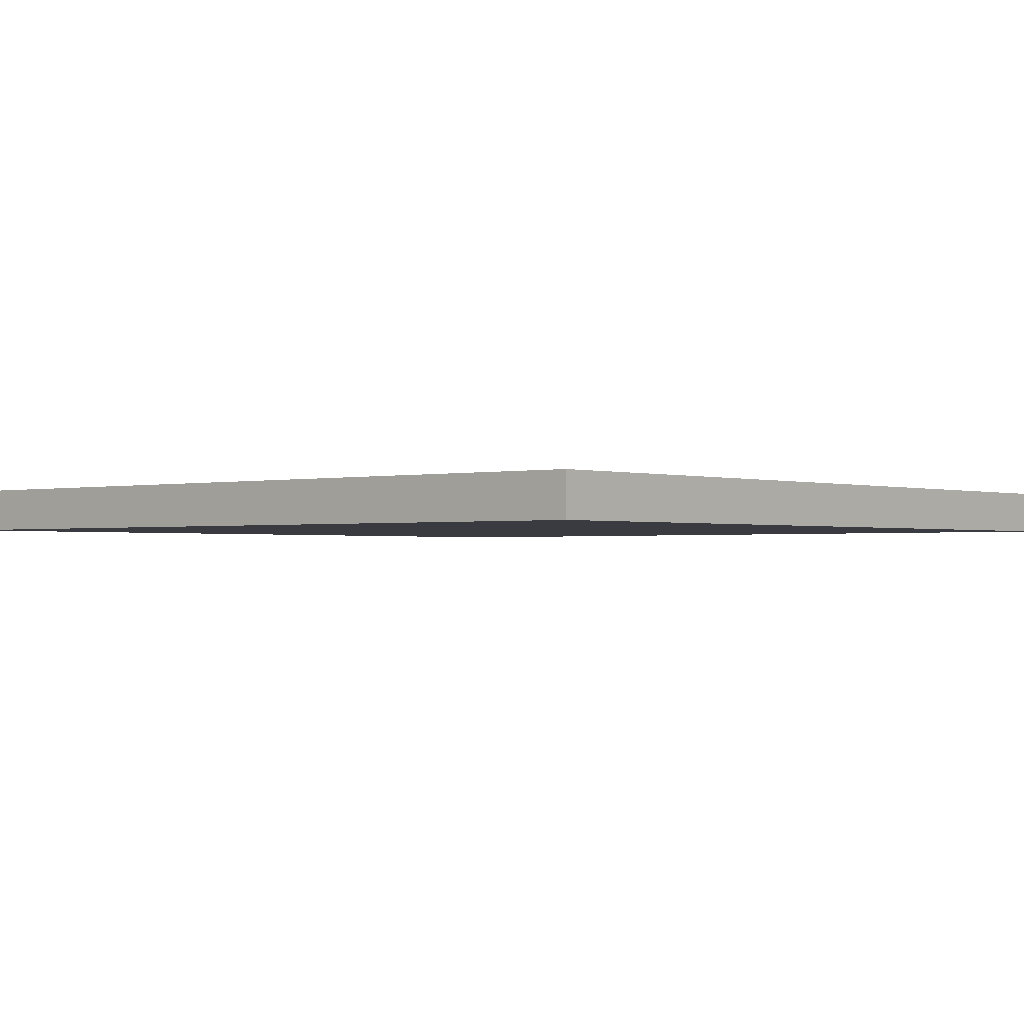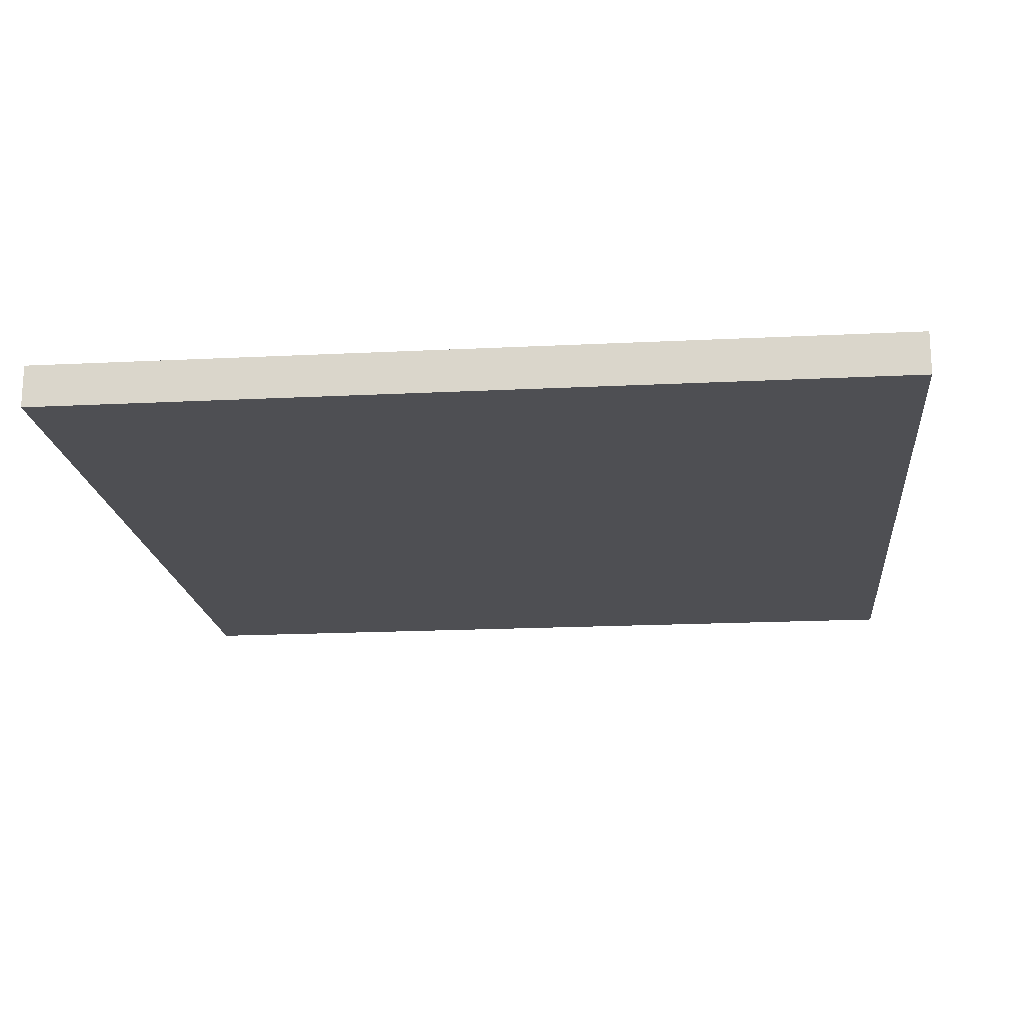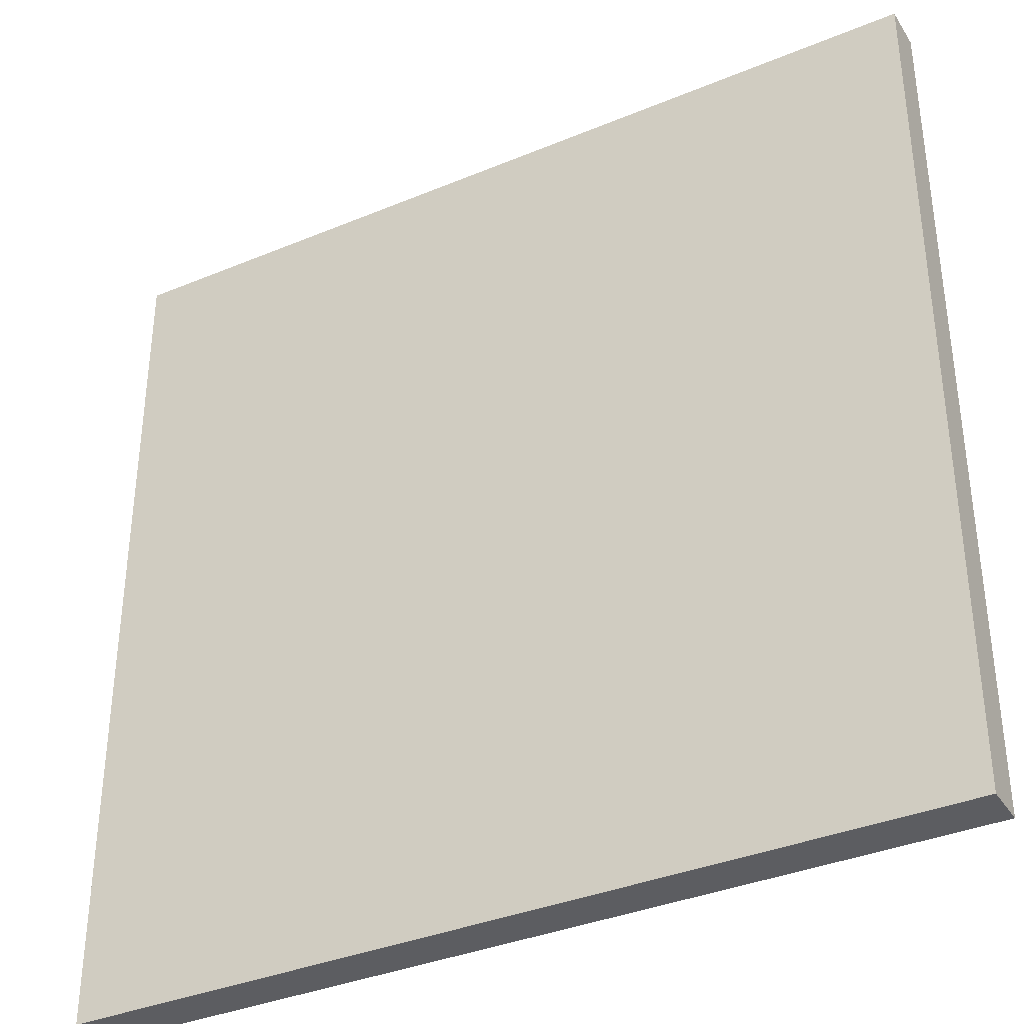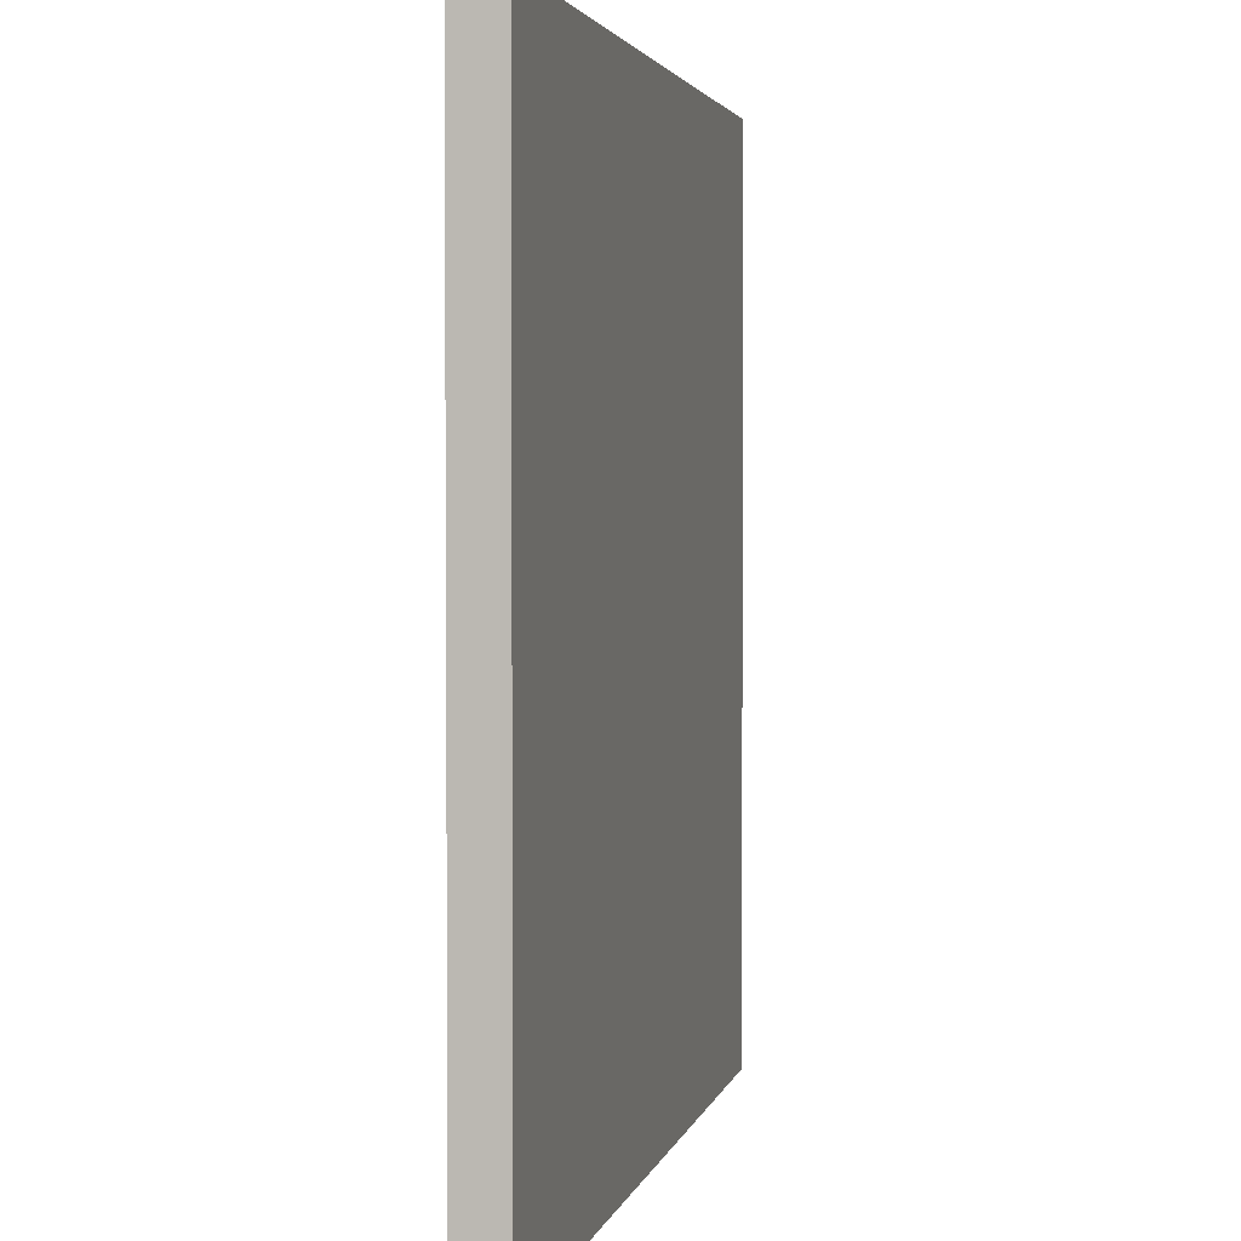
<metadata>
{"format":"obj","ext":"obj","renderer":"f3d","projection":"perspective","resolution":1024,"background":"white","views":[{"elev":-1.4,"azim":-139.3,"up":"+Y"},{"elev":-18.2,"azim":-84.4,"up":"+Y"},{"elev":-36.3,"azim":28.5,"up":"+Z"},{"elev":2.8,"azim":-78.0,"up":"+Z"}]}
</metadata>
<code>
o
v 0 0.1 0
v 0 0.1 -4
v 0 0.2 -1.7
v 0 0.2 -2
v 0 0.3 0
v 0 0.3 -1.7
v 0 0.3 -2
v 0 0.3 -4
v 4 0.1 0
v 4 0.1 -4
v 4 0.2 -0.5
v 4 0.2 -0.7
v 4 0.2 -1.6
v 4 0.2 -1.8
v 4 0.2 -2.2
v 4 0.2 -2.4
v 4 0.2 -3.3
v 4 0.2 -3.5
v 4 0.3 0
v 4 0.3 -0.5
v 4 0.3 -0.7
v 4 0.3 -1.6
v 4 0.3 -1.8
v 4 0.3 -2.2
v 4 0.3 -2.4
v 4 0.3 -3.3
v 4 0.3 -3.5
v 4 0.3 -4
v 0 0.1 0
v 0 0.3 0
v 2 0.1 0
v 2 0.3 0
v 3.3 0.1 0
v 3.3 0.3 0
v 3.4 0.1 0
v 3.4 0.3 0
v 4 0.1 0
v 4 0.3 0
v 0 0.1 -4
v 0 0.3 -4
v 2 0.1 -4
v 2 0.3 -4
v 3.3 0.1 -4
v 3.3 0.3 -4
v 3.4 0.1 -4
v 3.4 0.3 -4
v 4 0.1 -4
v 4 0.3 -4
v 0 0.1 0
v 2 0.1 0
v 3.3 0.1 0
v 3.4 0.1 0
v 4 0.1 0
v 3.3 0.1 -0.1
v 3.4 0.1 -0.1
v 1.6 0.1 -0.4
v 1.7 0.1 -0.4
v 1.8 0.1 -0.4
v 1.9 0.1 -0.4
v 1.6 0.1 -0.5
v 1.7 0.1 -0.5
v 1.8 0.1 -0.5
v 1.9 0.1 -0.5
v 0.4 0.1 -0.7
v 0.5 0.1 -0.7
v 0.3 0.1 -0.8
v 0.4 0.1 -0.8
v 0.3 0.1 -0.9
v 0.5 0.1 -0.9
v 1.3 0.1 -0.9
v 1.4 0.1 -0.9
v 1.3 0.1 -1.1
v 1.4 0.1 -1.1
v 0.9 0.1 -1.3
v 1 0.1 -1.3
v 0.9 0.1 -1.4
v 1 0.1 -1.4
v 1.7 0.1 -1.6
v 1.8 0.1 -1.6
v 1.7 0.1 -1.7
v 1.8 0.1 -1.7
v 1.3 0.1 -2.1
v 1.4 0.1 -2.1
v 0.8 0.1 -2.2
v 0.9 0.1 -2.2
v 1.3 0.1 -2.2
v 1.4 0.1 -2.2
v 0.8 0.1 -2.3
v 0.9 0.1 -2.3
v 1 0.1 -2.6
v 1.1 0.1 -2.6
v 1 0.1 -2.7
v 1.1 0.1 -2.7
v 1.3 0.1 -2.7
v 1.4 0.1 -2.7
v 1 0.1 -2.9
v 1.1 0.1 -2.9
v 1.3 0.1 -2.9
v 1.4 0.1 -2.9
v 1.3 0.1 -3
v 1.4 0.1 -3
v 0.3 0.1 -3.1
v 0.5 0.1 -3.1
v 1.3 0.1 -3.1
v 1.4 0.1 -3.1
v 0.3 0.1 -3.2
v 0.4 0.1 -3.2
v 1 0.1 -3.2
v 1.1 0.1 -3.2
v 0.4 0.1 -3.3
v 0.5 0.1 -3.3
v 0.6 0.1 -3.3
v 0.8 0.1 -3.3
v 0.6 0.1 -3.4
v 0.8 0.1 -3.4
v 1.6 0.1 -3.4
v 1.7 0.1 -3.4
v 1.6 0.1 -3.6
v 1.7 0.1 -3.6
v 3.3 0.1 -3.9
v 3.4 0.1 -3.9
v 0 0.1 -4
v 2 0.1 -4
v 3.3 0.1 -4
v 3.4 0.1 -4
v 4 0.1 -4
v 0 0.3 0
v 2 0.3 0
v 3.3 0.3 0
v 3.4 0.3 0
v 4 0.3 0
v 1.2 0.3 -0.1
v 1.3 0.3 -0.1
v 2.2 0.3 -0.1
v 2.3 0.3 -0.1
v 3.3 0.3 -0.1
v 3.4 0.3 -0.1
v 2.6 0.3 -0.3
v 2.8 0.3 -0.3
v 3.6 0.3 -0.3
v 3.7 0.3 -0.3
v 1.6 0.3 -0.4
v 1.7 0.3 -0.4
v 1.8 0.3 -0.4
v 1.9 0.3 -0.4
v 2.2 0.3 -0.4
v 2.3 0.3 -0.4
v 2.6 0.3 -0.4
v 2.7 0.3 -0.4
v 1.2 0.3 -0.5
v 1.3 0.3 -0.5
v 1.6 0.3 -0.5
v 1.7 0.3 -0.5
v 1.8 0.3 -0.5
v 1.9 0.3 -0.5
v 3.9 0.3 -0.5
v 4 0.3 -0.5
v 2.7 0.3 -0.6
v 2.8 0.3 -0.6
v 3.6 0.3 -0.6
v 3.7 0.3 -0.6
v 0.4 0.3 -0.7
v 0.5 0.3 -0.7
v 3.9 0.3 -0.7
v 4 0.3 -0.7
v 0.3 0.3 -0.8
v 0.4 0.3 -0.8
v 0.3 0.3 -0.9
v 0.5 0.3 -0.9
v 3.3 0.3 -1
v 3.5 0.3 -1
v 1.3 0.3 -1.1
v 1.5 0.3 -1.1
v 3.3 0.3 -1.1
v 3.5 0.3 -1.1
v 0.9 0.3 -1.3
v 1 0.3 -1.3
v 1.2 0.3 -1.3
v 1.3 0.3 -1.3
v 0.9 0.3 -1.4
v 1 0.3 -1.4
v 3 0.3 -1.4
v 3.1 0.3 -1.4
v 1.4 0.3 -1.5
v 1.5 0.3 -1.5
v 3 0.3 -1.5
v 3.1 0.3 -1.5
v 3.2 0.3 -1.5
v 3.3 0.3 -1.5
v 0.3 0.3 -1.6
v 0.4 0.3 -1.6
v 1.2 0.3 -1.6
v 1.4 0.3 -1.6
v 1.7 0.3 -1.6
v 1.8 0.3 -1.6
v 3 0.3 -1.6
v 3.1 0.3 -1.6
v 3.2 0.3 -1.6
v 3.3 0.3 -1.6
v 3.9 0.3 -1.6
v 4 0.3 -1.6
v 0 0.3 -1.7
v 0.2 0.3 -1.7
v 1.7 0.3 -1.7
v 1.8 0.3 -1.7
v 2.7 0.3 -1.7
v 2.8 0.3 -1.7
v 3.2 0.3 -1.7
v 3.3 0.3 -1.7
v 0.3 0.3 -1.8
v 0.4 0.3 -1.8
v 2.6 0.3 -1.8
v 2.7 0.3 -1.8
v 3.9 0.3 -1.8
v 4 0.3 -1.8
v 2.6 0.3 -1.9
v 2.8 0.3 -1.9
v 0 0.3 -2
v 0.2 0.3 -2
v 1.3 0.3 -2.1
v 1.4 0.3 -2.1
v 2.6 0.3 -2.1
v 2.7 0.3 -2.1
v 0.8 0.3 -2.2
v 0.9 0.3 -2.2
v 1.3 0.3 -2.2
v 1.4 0.3 -2.2
v 2.6 0.3 -2.2
v 2.7 0.3 -2.2
v 3.9 0.3 -2.2
v 4 0.3 -2.2
v 0.8 0.3 -2.3
v 0.9 0.3 -2.3
v 3 0.3 -2.3
v 3.1 0.3 -2.3
v 3.2 0.3 -2.3
v 3.3 0.3 -2.3
v 3.2 0.3 -2.4
v 3.3 0.3 -2.4
v 3.9 0.3 -2.4
v 4 0.3 -2.4
v 3 0.3 -2.5
v 3.1 0.3 -2.5
v 3.2 0.3 -2.5
v 3.3 0.3 -2.5
v 1 0.3 -2.6
v 1.1 0.3 -2.6
v 3 0.3 -2.6
v 3.1 0.3 -2.6
v 1 0.3 -2.7
v 1.1 0.3 -2.7
v 2.4 0.3 -2.8
v 2.5 0.3 -2.8
v 2.2 0.3 -2.9
v 2.4 0.3 -2.9
v 2.5 0.3 -2.9
v 3.3 0.3 -2.9
v 3.5 0.3 -2.9
v 1.3 0.3 -3
v 1.4 0.3 -3
v 2.2 0.3 -3
v 2.4 0.3 -3
v 3.3 0.3 -3
v 3.5 0.3 -3
v 0.3 0.3 -3.1
v 0.5 0.3 -3.1
v 1.3 0.3 -3.1
v 1.4 0.3 -3.1
v 0.3 0.3 -3.2
v 0.4 0.3 -3.2
v 0.4 0.3 -3.3
v 0.5 0.3 -3.3
v 0.6 0.3 -3.3
v 0.8 0.3 -3.3
v 3.9 0.3 -3.3
v 4 0.3 -3.3
v 0.6 0.3 -3.4
v 0.8 0.3 -3.4
v 1.6 0.3 -3.4
v 1.7 0.3 -3.4
v 2.7 0.3 -3.4
v 2.8 0.3 -3.4
v 3.6 0.3 -3.4
v 3.7 0.3 -3.4
v 1.6 0.3 -3.5
v 1.7 0.3 -3.5
v 3.9 0.3 -3.5
v 4 0.3 -3.5
v 1.6 0.3 -3.6
v 1.7 0.3 -3.6
v 2.2 0.3 -3.6
v 2.3 0.3 -3.6
v 2.6 0.3 -3.6
v 2.7 0.3 -3.6
v 2.6 0.3 -3.7
v 2.8 0.3 -3.7
v 3.6 0.3 -3.7
v 3.7 0.3 -3.7
v 2.2 0.3 -3.9
v 2.3 0.3 -3.9
v 3.3 0.3 -3.9
v 3.4 0.3 -3.9
v 0 0.3 -4
v 2 0.3 -4
v 3.3 0.3 -4
v 3.4 0.3 -4
v 4 0.3 -4
f 3 2 1
f 4 2 3
f 5 3 1
f 6 4 3
f 6 3 5
f 7 2 4
f 7 4 6
f 8 2 7
f 9 10 11
f 11 10 12
f 12 10 13
f 13 10 14
f 14 10 15
f 15 10 16
f 16 10 17
f 17 10 18
f 9 11 19
f 11 12 20
f 19 11 20
f 12 13 21
f 20 12 21
f 13 14 22
f 21 13 22
f 14 15 23
f 22 14 23
f 15 16 24
f 23 15 24
f 16 17 25
f 24 16 25
f 17 18 26
f 25 17 26
f 18 10 27
f 26 18 27
f 27 10 28
f 31 30 29
f 32 30 31
f 33 32 31
f 34 32 33
f 35 34 33
f 36 34 35
f 37 36 35
f 38 36 37
f 39 40 41
f 41 40 42
f 41 42 43
f 43 42 44
f 43 44 45
f 45 44 46
f 45 46 47
f 47 46 48
f 54 51 50
f 54 52 51
f 55 53 52
f 55 52 54
f 56 50 49
f 57 50 56
f 58 50 57
f 59 50 58
f 60 56 49
f 60 57 56
f 61 58 57
f 61 57 60
f 62 59 58
f 62 58 61
f 63 50 59
f 63 59 62
f 64 62 61
f 64 61 60
f 64 63 62
f 64 60 49
f 65 63 64
f 66 64 49
f 67 65 64
f 67 64 66
f 68 66 49
f 68 67 66
f 69 63 65
f 69 67 68
f 69 65 67
f 70 63 69
f 71 63 70
f 72 69 68
f 72 70 69
f 72 71 70
f 73 63 71
f 73 71 72
f 74 72 68
f 74 73 72
f 75 73 74
f 76 74 68
f 76 75 74
f 77 73 75
f 77 75 76
f 78 63 73
f 78 73 77
f 78 77 76
f 79 63 78
f 80 78 76
f 80 79 78
f 81 63 79
f 81 79 80
f 82 80 76
f 82 81 80
f 83 81 82
f 84 76 68
f 84 82 76
f 85 82 84
f 86 83 82
f 86 82 85
f 87 81 83
f 87 83 86
f 88 85 84
f 88 84 68
f 89 86 85
f 89 85 88
f 89 87 86
f 90 89 88
f 90 87 89
f 91 87 90
f 92 90 88
f 92 91 90
f 93 87 91
f 93 91 92
f 94 87 93
f 95 81 87
f 95 87 94
f 96 94 93
f 96 92 88
f 96 93 92
f 97 94 96
f 98 95 94
f 98 94 97
f 99 81 95
f 99 95 98
f 100 98 97
f 100 99 98
f 101 81 99
f 101 99 100
f 102 68 49
f 102 88 68
f 102 96 88
f 103 96 102
f 104 101 100
f 104 100 97
f 105 81 101
f 105 101 104
f 106 103 102
f 106 102 49
f 107 103 106
f 108 96 103
f 108 97 96
f 109 104 97
f 109 97 108
f 109 105 104
f 110 103 107
f 110 107 106
f 111 108 103
f 111 103 110
f 111 109 108
f 112 109 111
f 113 109 112
f 114 111 110
f 114 112 111
f 114 113 112
f 115 109 113
f 115 113 114
f 116 105 109
f 116 109 115
f 116 81 105
f 117 81 116
f 118 115 114
f 118 116 115
f 118 117 116
f 119 81 117
f 119 117 118
f 120 54 50
f 120 55 54
f 121 53 55
f 121 55 120
f 122 119 118
f 122 110 106
f 122 118 114
f 122 106 49
f 122 114 110
f 123 120 50
f 123 119 122
f 123 81 119
f 123 63 81
f 123 50 63
f 124 121 120
f 124 120 123
f 125 53 121
f 125 121 124
f 126 53 125
f 127 128 132
f 132 128 133
f 128 129 134
f 134 129 135
f 129 130 136
f 135 129 136
f 130 131 137
f 136 130 137
f 135 136 138
f 136 137 138
f 138 137 139
f 137 131 140
f 139 137 140
f 140 131 141
f 133 128 142
f 142 128 143
f 143 128 144
f 144 128 145
f 134 135 146
f 128 134 146
f 135 138 147
f 146 135 147
f 138 139 148
f 147 138 148
f 148 139 149
f 127 132 150
f 132 133 150
f 133 142 151
f 150 133 151
f 142 143 152
f 151 142 152
f 143 144 153
f 152 143 153
f 144 145 154
f 153 144 154
f 145 128 155
f 154 145 155
f 141 131 156
f 156 131 157
f 146 147 158
f 149 139 158
f 148 149 158
f 147 148 158
f 139 140 159
f 158 139 159
f 140 141 160
f 159 140 160
f 141 156 161
f 160 141 161
f 153 154 162
f 152 153 162
f 127 150 162
f 154 155 162
f 151 152 162
f 150 151 162
f 162 155 163
f 161 156 164
f 156 157 164
f 159 160 164
f 160 161 164
f 158 159 164
f 164 157 165
f 127 162 166
f 162 163 167
f 166 162 167
f 127 166 168
f 166 167 168
f 163 155 169
f 168 167 169
f 167 163 169
f 164 165 170
f 158 164 170
f 170 165 171
f 169 155 172
f 168 169 172
f 172 155 173
f 170 171 174
f 158 170 174
f 171 165 175
f 174 171 175
f 168 172 176
f 176 172 177
f 177 172 178
f 172 173 179
f 178 172 179
f 168 176 180
f 176 177 180
f 177 178 181
f 180 177 181
f 158 174 182
f 174 175 182
f 182 175 183
f 179 173 184
f 178 179 184
f 173 155 185
f 184 173 185
f 182 183 186
f 158 182 186
f 183 175 187
f 186 183 187
f 187 175 188
f 188 175 189
f 127 168 190
f 168 180 190
f 180 181 190
f 190 181 191
f 181 178 192
f 191 181 192
f 178 184 192
f 184 185 193
f 192 184 193
f 185 155 194
f 193 185 194
f 194 155 195
f 158 186 196
f 186 187 196
f 187 188 197
f 196 187 197
f 188 189 198
f 197 188 198
f 189 175 199
f 198 189 199
f 175 165 200
f 199 175 200
f 200 165 201
f 127 190 202
f 202 190 203
f 192 193 204
f 191 192 204
f 194 195 204
f 193 194 204
f 195 155 205
f 204 195 205
f 197 198 206
f 146 158 206
f 196 197 206
f 199 200 206
f 198 199 206
f 158 196 206
f 206 200 207
f 207 200 208
f 208 200 209
f 190 191 210
f 203 190 210
f 204 205 211
f 210 191 211
f 191 204 211
f 146 206 212
f 206 207 213
f 212 206 213
f 209 200 214
f 200 201 214
f 214 201 215
f 212 213 216
f 146 212 216
f 213 207 217
f 216 213 217
f 207 208 217
f 202 203 218
f 203 210 219
f 218 203 219
f 210 211 219
f 211 205 220
f 219 211 220
f 218 219 220
f 220 205 221
f 146 216 222
f 216 217 222
f 222 217 223
f 218 220 224
f 224 220 225
f 220 221 226
f 225 220 226
f 221 205 227
f 226 221 227
f 146 222 228
f 222 223 228
f 223 217 229
f 228 223 229
f 209 214 230
f 214 215 230
f 230 215 231
f 224 225 232
f 218 224 232
f 225 226 233
f 232 225 233
f 226 227 233
f 217 208 234
f 229 217 234
f 228 229 234
f 234 208 235
f 208 209 236
f 235 208 236
f 209 230 237
f 236 209 237
f 235 236 238
f 236 237 238
f 237 230 239
f 238 237 239
f 230 231 240
f 239 230 240
f 240 231 241
f 234 235 242
f 228 234 242
f 235 238 243
f 242 235 243
f 238 239 244
f 243 238 244
f 240 241 245
f 244 239 245
f 239 240 245
f 233 227 246
f 232 233 246
f 246 227 247
f 242 243 248
f 228 242 248
f 244 245 249
f 248 243 249
f 243 244 249
f 246 247 250
f 232 246 250
f 247 227 251
f 250 247 251
f 228 248 252
f 146 228 252
f 248 249 252
f 252 249 253
f 128 146 254
f 146 252 254
f 252 253 255
f 254 252 255
f 253 249 256
f 255 253 256
f 245 241 257
f 256 249 257
f 249 245 257
f 257 241 258
f 251 227 259
f 250 251 259
f 227 205 260
f 259 227 260
f 254 255 261
f 128 254 261
f 255 256 262
f 261 255 262
f 256 257 262
f 257 258 263
f 262 257 263
f 258 241 264
f 263 258 264
f 218 232 265
f 232 250 265
f 250 259 265
f 265 259 266
f 259 260 267
f 266 259 267
f 260 205 268
f 267 260 268
f 265 266 269
f 218 265 269
f 269 266 270
f 269 270 271
f 270 266 271
f 266 267 272
f 271 266 272
f 267 268 272
f 272 268 273
f 273 268 274
f 264 241 275
f 262 263 275
f 263 264 275
f 261 262 275
f 275 241 276
f 273 274 277
f 272 273 277
f 271 272 277
f 274 268 278
f 277 274 278
f 268 205 279
f 278 268 279
f 279 205 280
f 261 275 281
f 281 275 282
f 282 275 283
f 283 275 284
f 277 278 285
f 278 279 285
f 279 280 285
f 280 205 286
f 285 280 286
f 275 276 287
f 284 275 287
f 287 276 288
f 277 285 289
f 285 286 289
f 286 205 290
f 289 286 290
f 128 261 291
f 261 281 291
f 291 281 292
f 292 281 293
f 281 282 294
f 293 281 294
f 292 293 295
f 293 294 295
f 282 283 296
f 295 294 296
f 294 282 296
f 283 284 297
f 296 283 297
f 287 288 298
f 297 284 298
f 284 287 298
f 291 292 299
f 128 291 299
f 296 297 300
f 299 292 300
f 295 296 300
f 297 298 300
f 292 295 300
f 300 298 301
f 301 298 302
f 271 277 303
f 269 271 303
f 277 289 303
f 218 269 303
f 289 290 303
f 155 128 304
f 303 290 304
f 205 155 304
f 290 205 304
f 299 300 304
f 128 299 304
f 300 301 304
f 301 302 305
f 304 301 305
f 302 298 306
f 305 302 306
f 298 288 307
f 306 298 307

</code>
